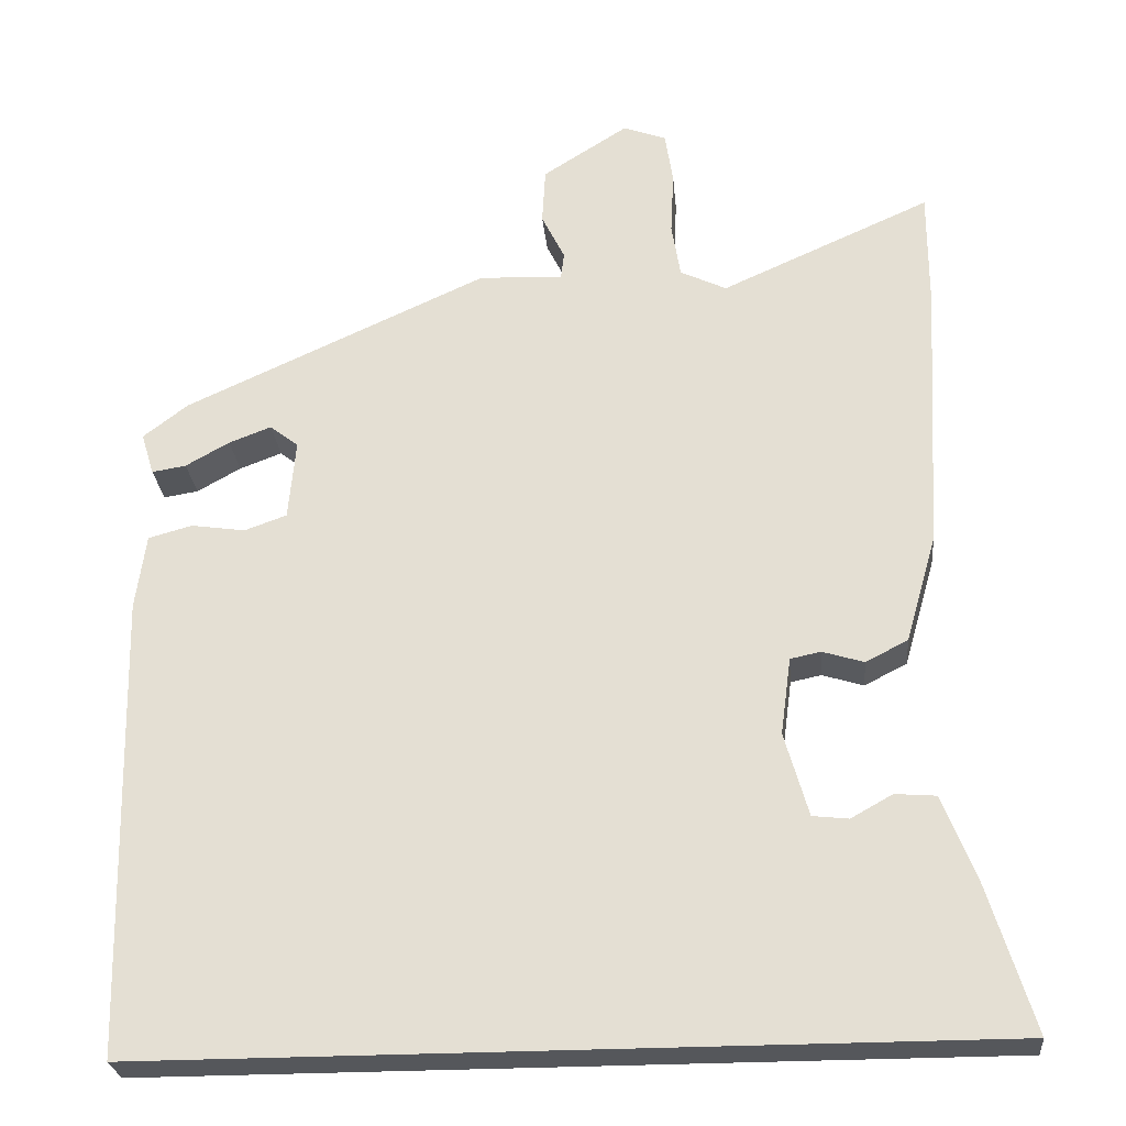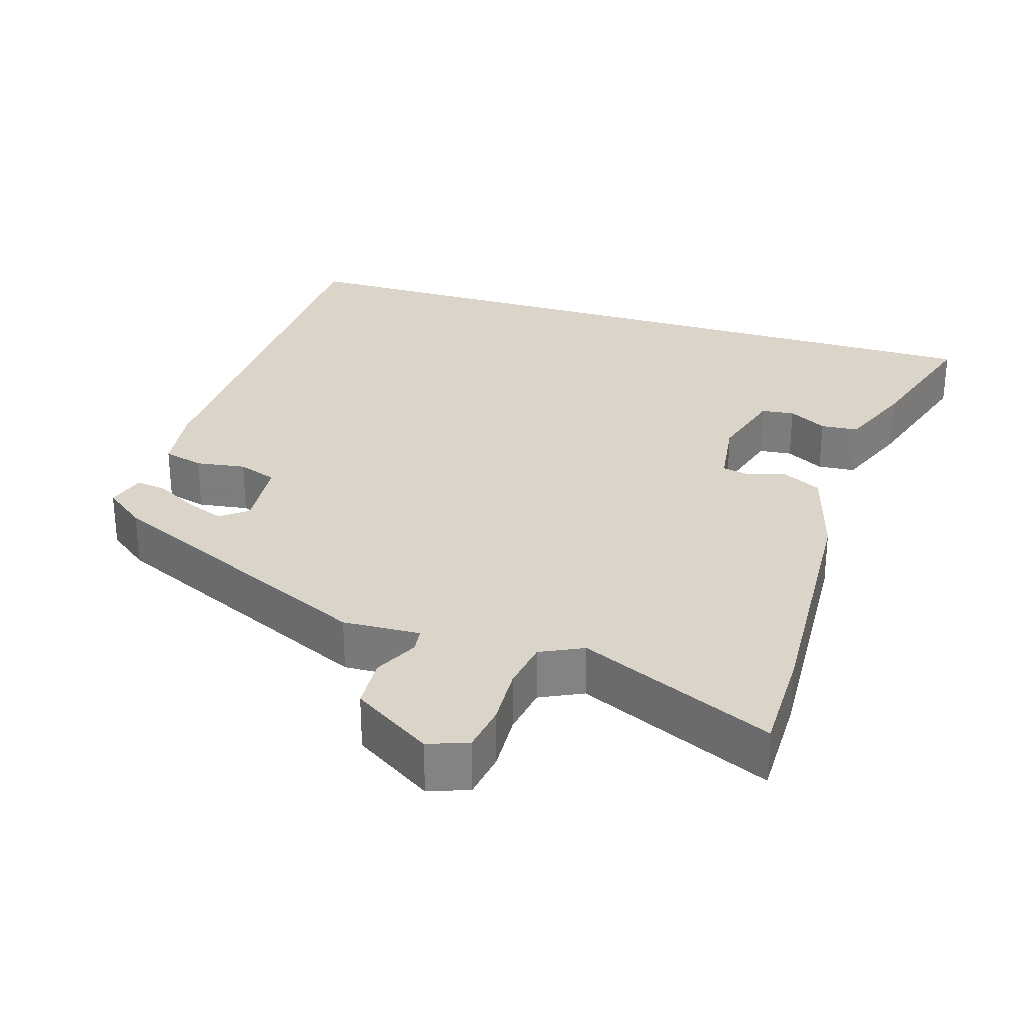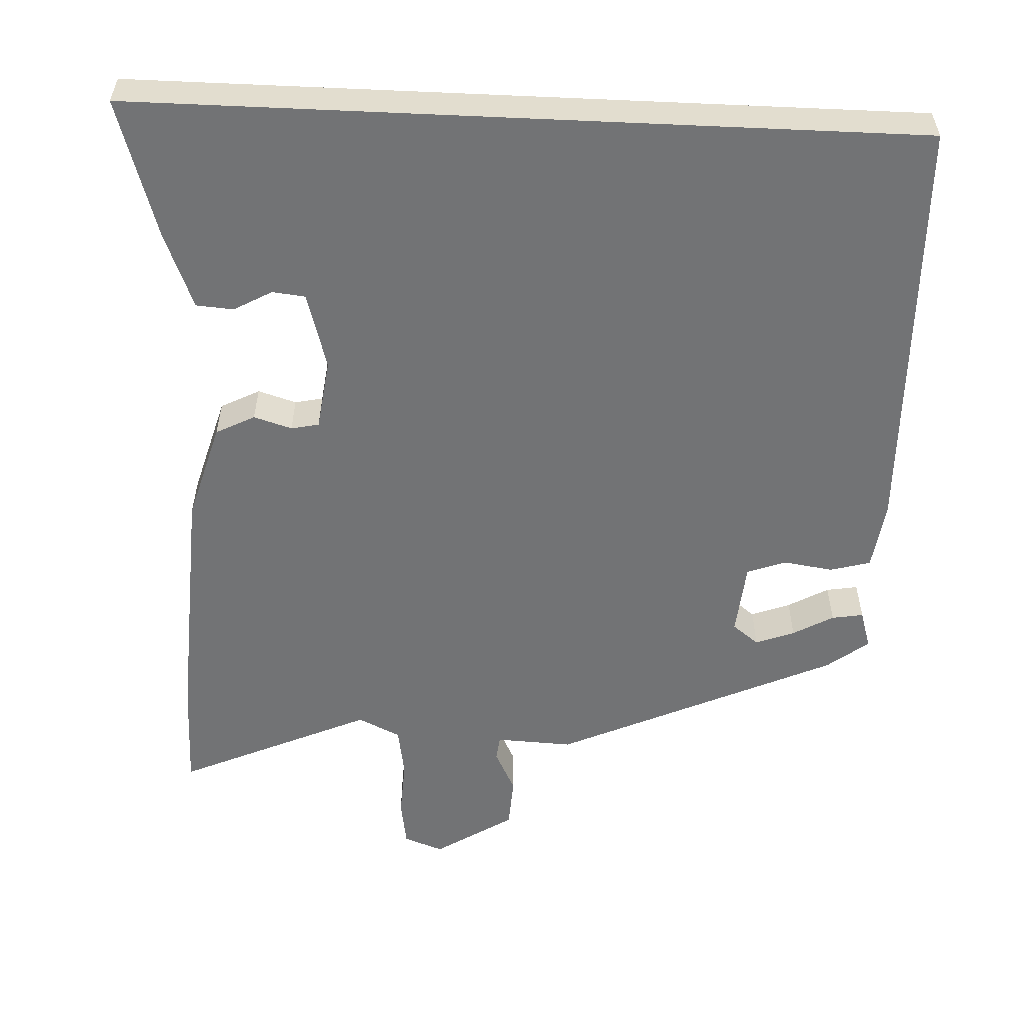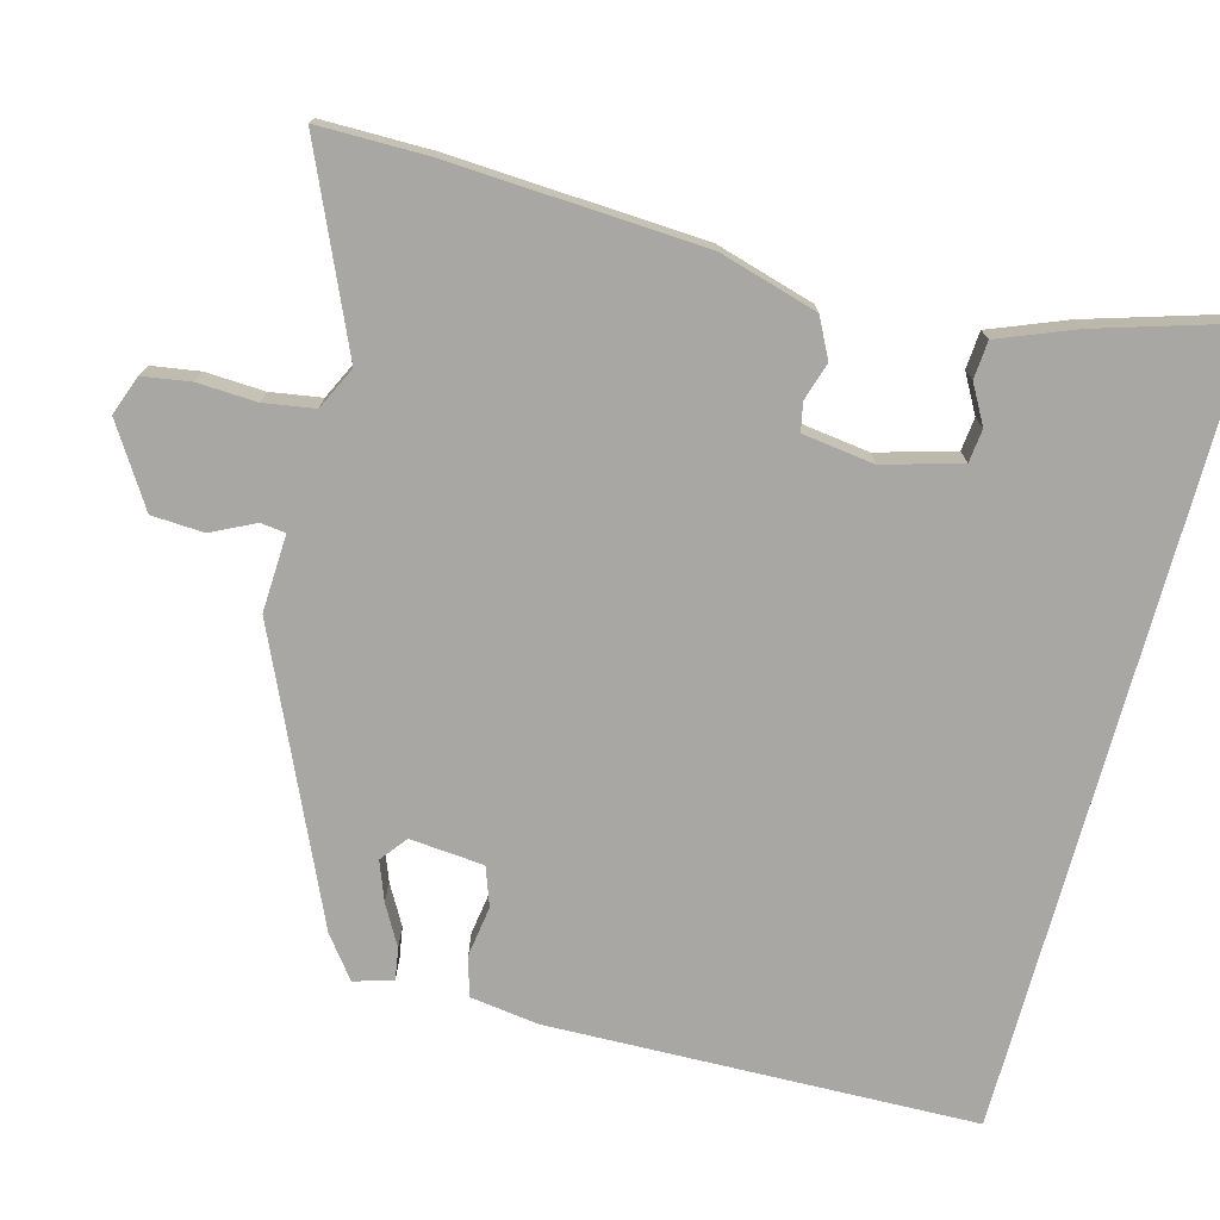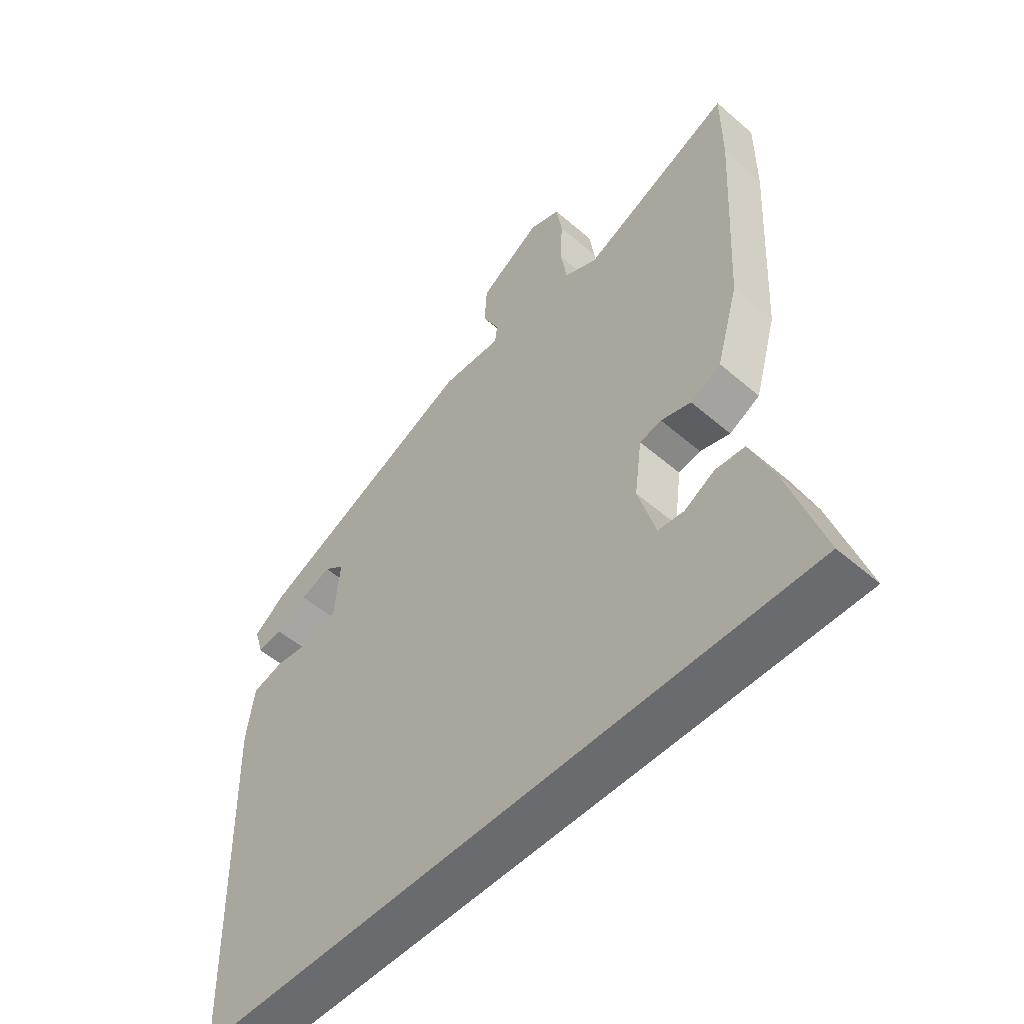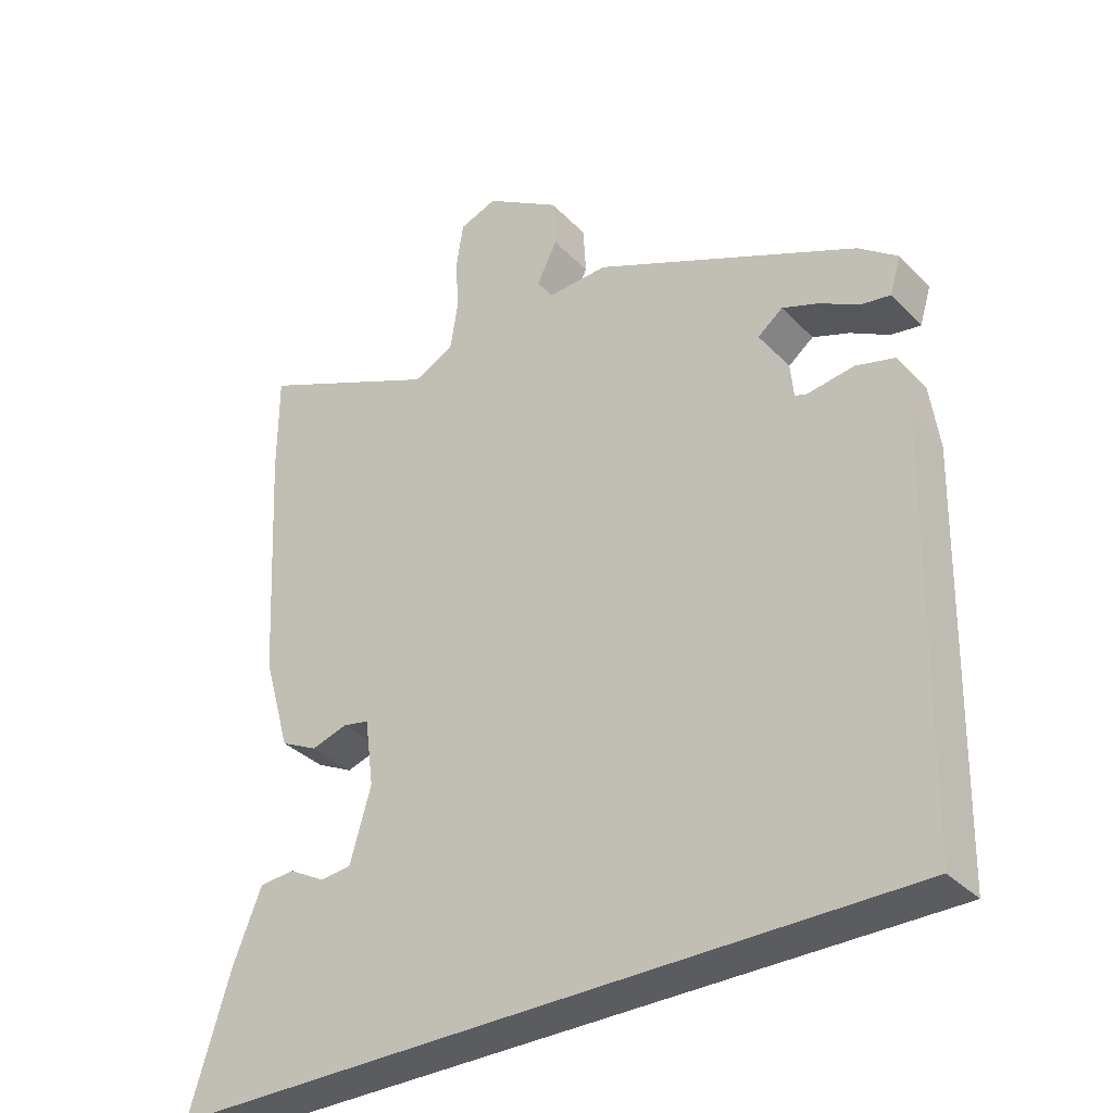
<metadata>
{"format":"obj","ext":"obj","renderer":"f3d","projection":"perspective","resolution":1024,"background":"white","views":[{"elev":-26.4,"azim":5.3,"up":"+Z"},{"elev":29.3,"azim":17.3,"up":"+Y"},{"elev":-55.8,"azim":177.4,"up":"+Y"},{"elev":-74.7,"azim":74.9,"up":"+Y"},{"elev":-53.4,"azim":47.4,"up":"+Z"},{"elev":-35.0,"azim":-142.8,"up":"+Z"}]}
</metadata>
<code>
v -0.501 0.07 -0.5
v -0.515 0.07 0.081
v -0.502 0.07 0.175
v -0.447 0.07 0.19
v -0.379 0.07 0.18
v -0.326 0.07 0.199
v -0.317 0.07 0.3
v -0.353 0.07 0.328
v -0.406 0.07 0.308
v -0.461 0.07 0.277
v -0.504 0.07 0.27
v -0.52 0.07 0.323
v -0.464 0.07 0.366
v -0.083 0.07 0.539
v 0.022 0.07 0.534
v 0.026 0.07 0.568
v -0.003 0.07 0.627
v 0.001 0.07 0.698
v 0.108 0.07 0.766
v 0.162 0.07 0.746
v 0.172 0.07 0.681
v 0.168 0.07 0.601
v 0.179 0.07 0.532
v 0.237 0.07 0.504
v 0.5 0.07 0.621
v 0.5 0.07 0.473
v 0.481 0.07 0.128
v 0.442 0.07 -0.007
v 0.389 0.07 -0.034
v 0.337 0.07 -0.018
v 0.299 0.07 -0.026
v 0.286 0.07 -0.123
v 0.316 0.07 -0.228
v 0.361 0.07 -0.233
v 0.413 0.07 -0.204
v 0.464 0.07 -0.208
v 0.505 0.07 -0.311
v 0.563 0.07 -0.5
v -0.501 0 -0.5
v -0.515 0 0.081
v -0.502 0 0.175
v -0.447 0 0.19
v -0.379 0 0.18
v -0.326 0 0.199
v -0.317 0 0.3
v -0.353 0 0.328
v -0.406 0 0.308
v -0.461 0 0.277
v -0.504 0 0.27
v -0.52 0 0.323
v -0.464 0 0.366
v -0.083 0 0.539
v 0.022 0 0.534
v 0.026 0 0.568
v -0.003 0 0.627
v 0.001 0 0.698
v 0.108 0 0.766
v 0.162 0 0.746
v 0.172 0 0.681
v 0.168 0 0.601
v 0.179 0 0.532
v 0.237 0 0.504
v 0.5 0 0.621
v 0.5 0 0.473
v 0.481 0 0.128
v 0.442 0 -0.007
v 0.389 0 -0.034
v 0.337 0 -0.018
v 0.299 0 -0.026
v 0.286 0 -0.123
v 0.316 0 -0.228
v 0.361 0 -0.233
v 0.413 0 -0.204
v 0.464 0 -0.208
v 0.505 0 -0.311
v 0.563 0 -0.5
f 34 35 36 37
f 33 34 37 38
f 27 28 29 30
f 27 30 31
f 24 25 26 27
f 23 24 27 31
f 19 20 21 22
f 19 22 23
f 16 17 18 19
f 15 16 19 23
f 12 13 14 15
f 9 10 11 12
f 8 9 12 15
f 7 8 15 23
f 2 3 4 5
f 2 5 6
f 33 38 1 2
f 32 33 2 6
f 23 31 32
f 6 7 23 32
f 75 74 73 72
f 76 75 72 71
f 68 67 66 65
f 69 68 65
f 65 64 63 62
f 69 65 62 61
f 60 59 58 57
f 61 60 57
f 57 56 55 54
f 61 57 54 53
f 53 52 51 50
f 50 49 48 47
f 53 50 47 46
f 61 53 46 45
f 43 42 41 40
f 44 43 40
f 40 39 76 71
f 44 40 71 70
f 70 69 61
f 70 61 45 44
f 1 39 40 2
f 2 40 41 3
f 3 41 42 4
f 4 42 43 5
f 5 43 44 6
f 6 44 45 7
f 7 45 46 8
f 8 46 47 9
f 9 47 48 10
f 10 48 49 11
f 11 49 50 12
f 12 50 51 13
f 13 51 52 14
f 14 52 53 15
f 15 53 54 16
f 16 54 55 17
f 17 55 56 18
f 18 56 57 19
f 19 57 58 20
f 20 58 59 21
f 21 59 60 22
f 22 60 61 23
f 23 61 62 24
f 24 62 63 25
f 25 63 64 26
f 26 64 65 27
f 27 65 66 28
f 28 66 67 29
f 29 67 68 30
f 30 68 69 31
f 31 69 70 32
f 32 70 71 33
f 33 71 72 34
f 34 72 73 35
f 35 73 74 36
f 36 74 75 37
f 37 75 76 38
f 38 76 39 1

</code>
